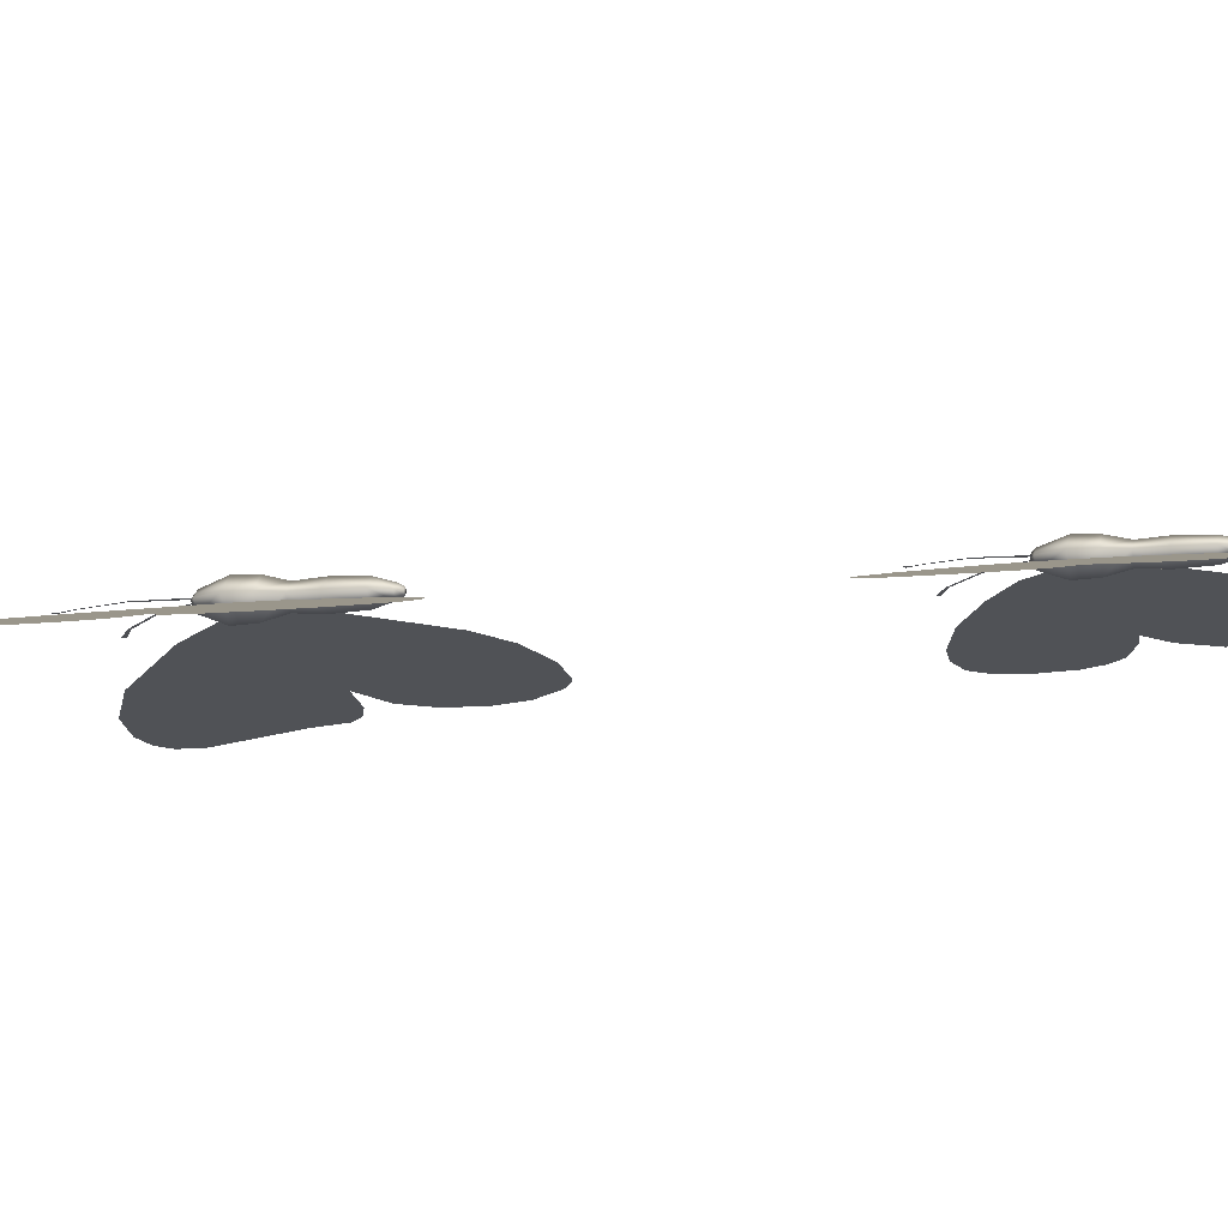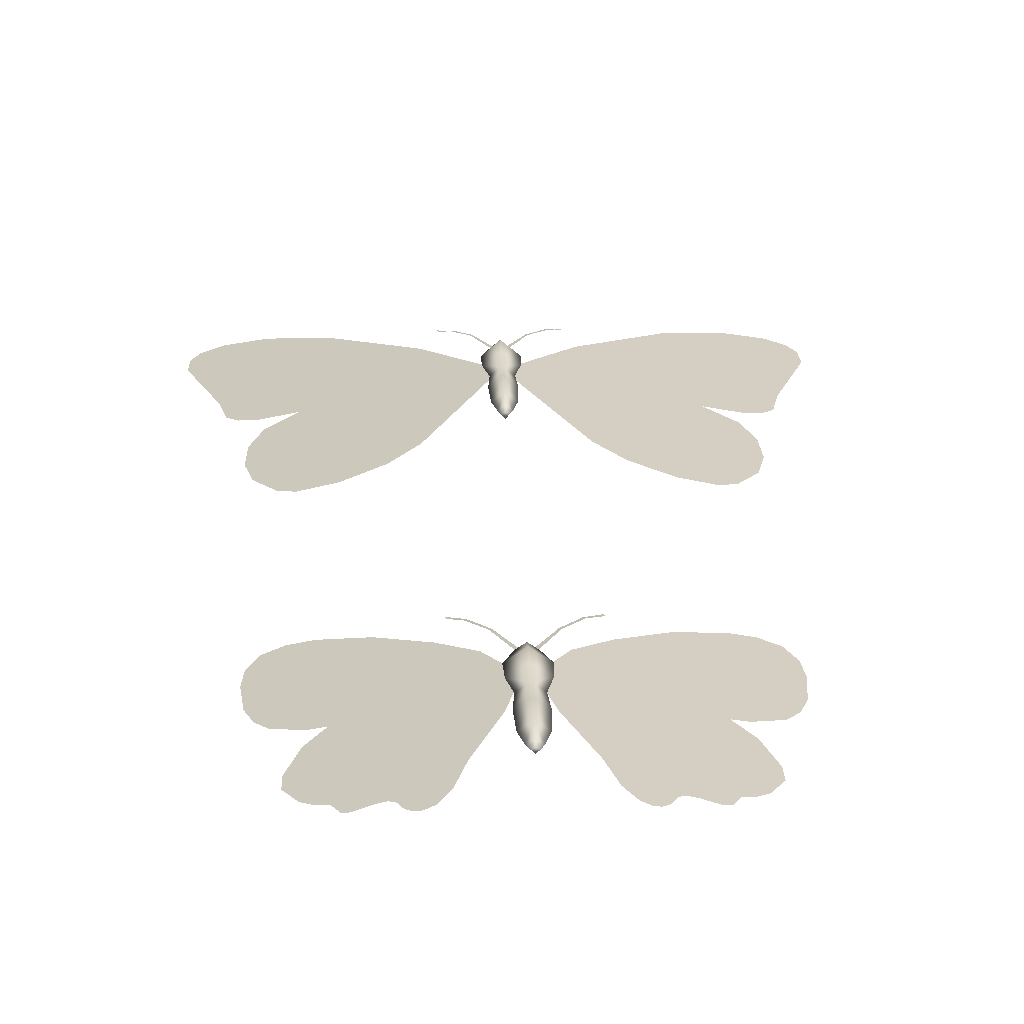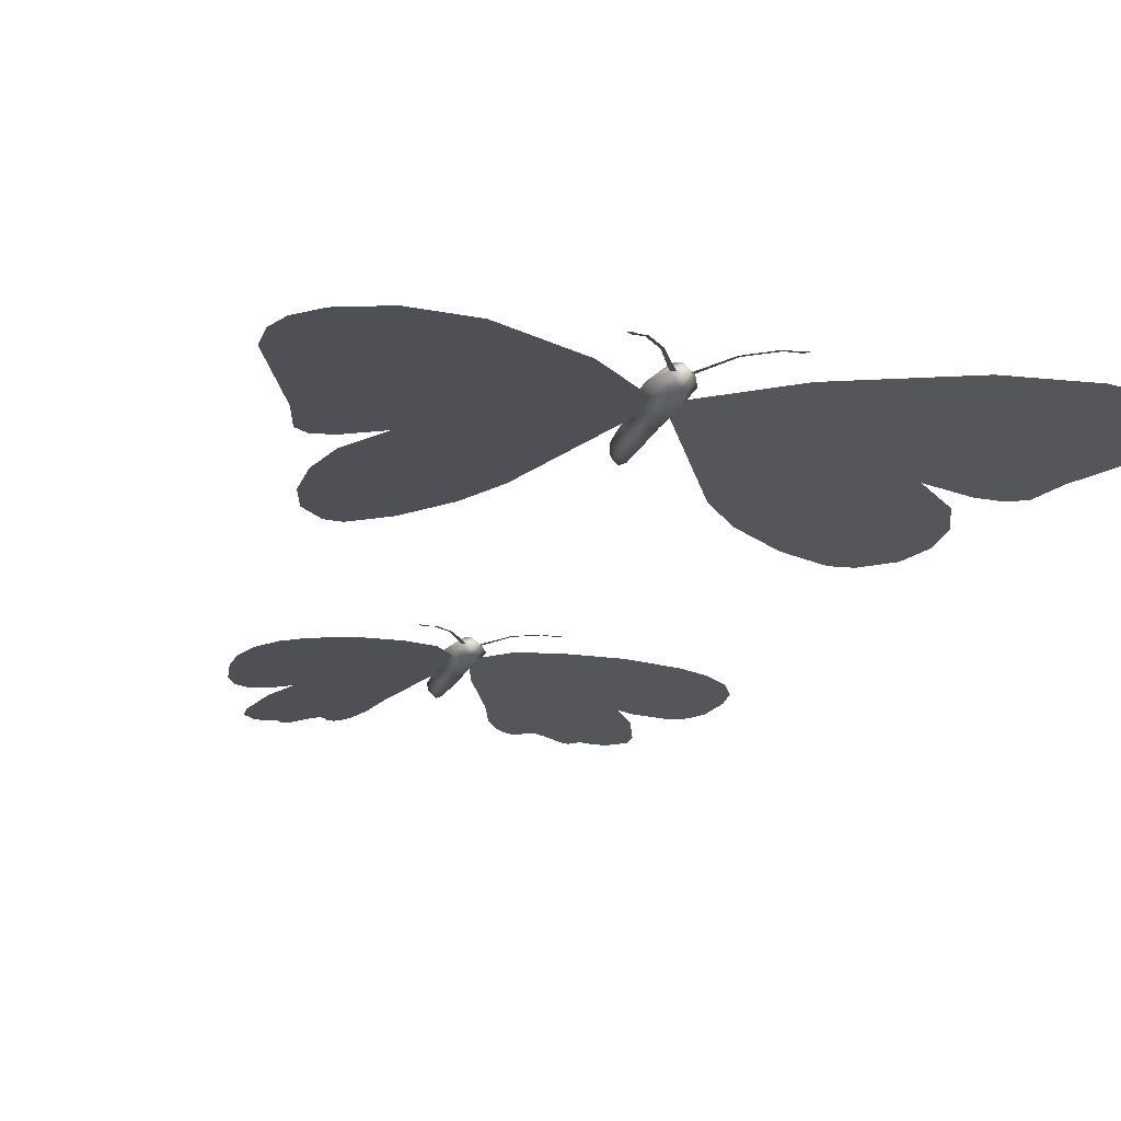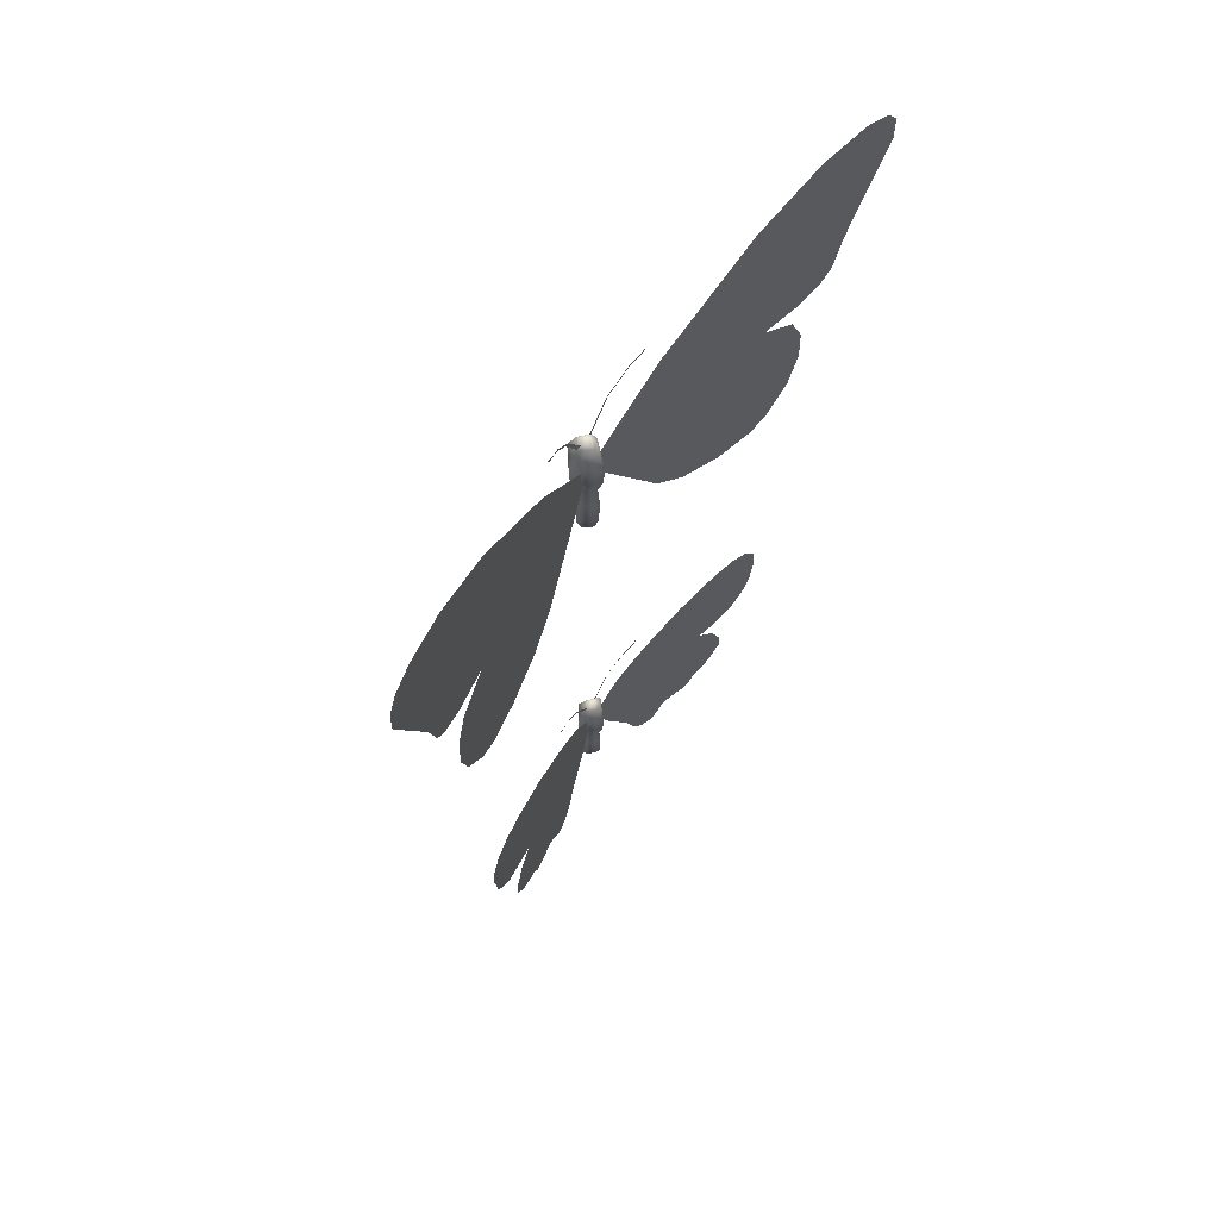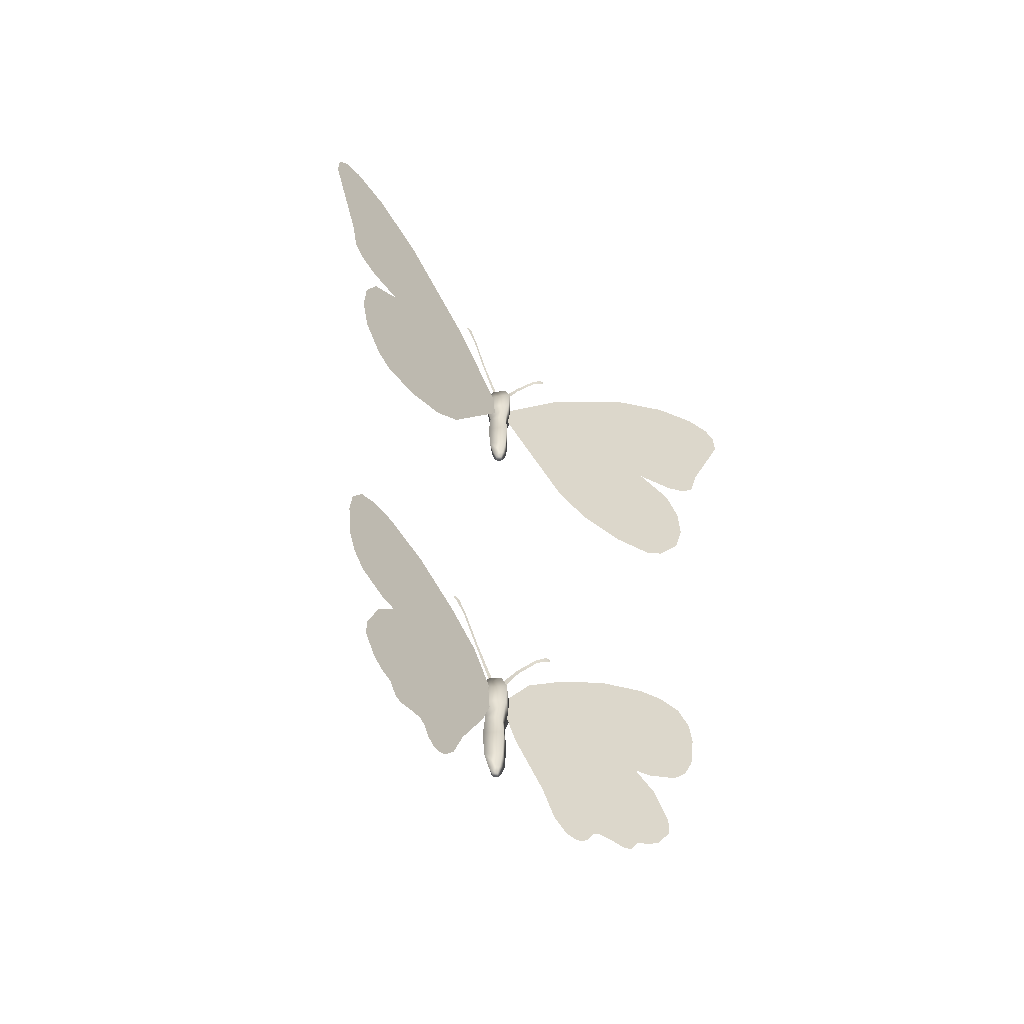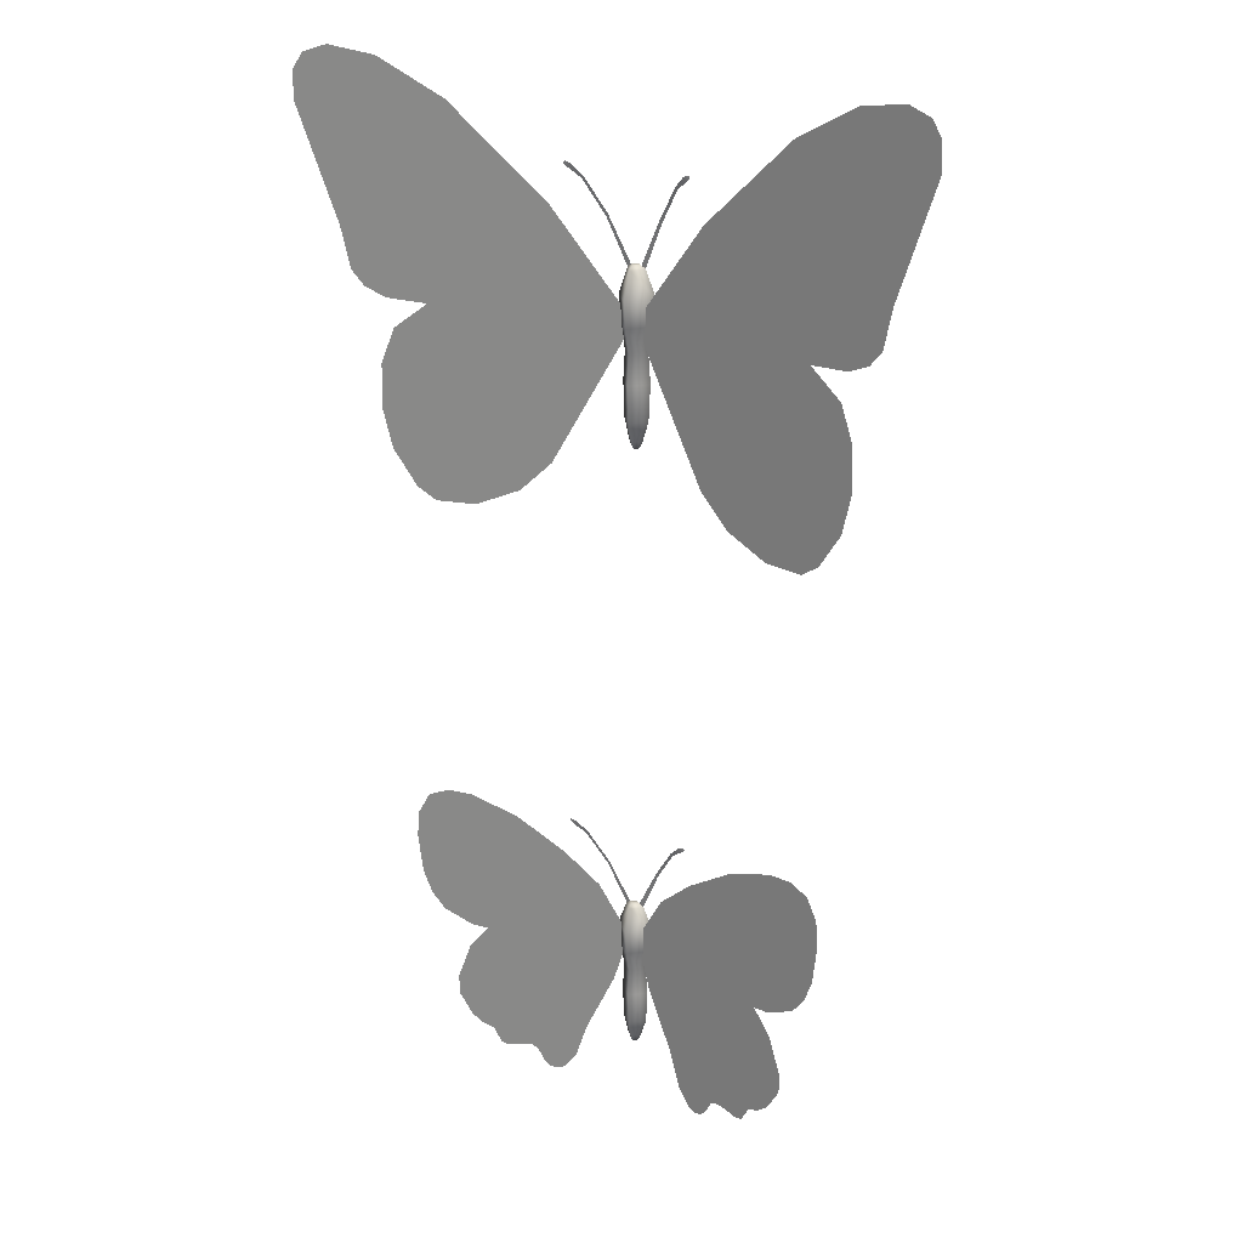
<metadata>
{"format":"obj","ext":"obj","renderer":"f3d","projection":"perspective","resolution":1024,"background":"white","views":[{"elev":-9.5,"azim":-73.8,"up":"+Z"},{"elev":24.7,"azim":-2.1,"up":"+Z"},{"elev":-19.6,"azim":165.0,"up":"+Z"},{"elev":68.0,"azim":127.5,"up":"+Y"},{"elev":-60.1,"azim":141.0,"up":"+Y"},{"elev":22.1,"azim":-149.3,"up":"+Y"}]}
</metadata>
<code>
g Butterflies
v 1.382e-06 0.2945 0.02102
v 1.382e-06 0.3223 0.01033
v 0.0102 0.3223 0.001614
v 0.02076 0.2945 0.003283
v -0.0102 0.3223 0.001614
v -0.02076 0.2945 0.003283
v 1.382e-06 0.3265 0.0053
v 0.005238 0.3265 0.0008272
v 1.382e-06 0.3265 -0.005301
v 1.382e-06 0.268 0.01978
v -0.01954 0.268 0.003091
v 1.382e-06 0.2945 -0.02102
v 1.382e-06 0.268 -0.01978
v -0.01294 0.2421 0.002044
v 1.382e-06 0.2421 -0.0131
v 1.382e-06 0.2421 0.0131
v 1.382e-06 0.2111 -0.01539
v 0.01294 0.2421 0.002044
v 0.0152 0.2111 0.002405
v 1.382e-06 0.2111 0.01539
v 1.382e-06 0.1736 -0.01361
v 0.01344 0.1736 0.002126
v 1.382e-06 0.1736 0.01361
v -0.01344 0.1736 0.002126
v -0.007595 0.1531 0.001202
v 1.382e-06 0.1531 0.007692
v 1.382e-06 0.1531 -0.007693
v -0.0152 0.2111 0.002405
v 0.007598 0.1531 0.001202
v 1.382e-06 0.1455 -0.003902
v 0.003857 0.1455 0.0006076
v 1.382e-06 0.1455 0.003905
v -0.003854 0.1455 0.0006076
v 0.01954 0.268 0.003091
v 1.382e-06 0.3223 -0.01033
v -0.005235 0.3265 0.0008272
v -0.005716 0.3261 0.0009049
v -0.02729 0.3725 -0.002626
v -0.0294 0.3694 -0.002155
v -0.009722 0.3227 0.001536
v -0.05014 0.4045 -0.01026
v -0.04806 0.4072 -0.01055
v -0.06208 0.4143 -0.01462
v -0.05876 0.4184 -0.01516
v -0.06591 0.4177 -0.01472
v -0.06376 0.4203 -0.01506
v 0.005714 0.3261 0.0009049
v 0.009725 0.3227 0.001536
v 0.03068 0.3685 -0.002155
v 0.02862 0.3716 -0.002626
v 0.05296 0.4043 -0.01026
v 0.05095 0.4071 -0.01055
v 0.06617 0.4143 -0.01462
v 0.06289 0.4184 -0.01516
v 0.07048 0.4177 -0.01472
v 0.06834 0.4203 -0.01506
v -0.08359 0.1212 -0.01949
v -0.005999 0.2614 -0.003
v -0.2079 0.2709 -0.04591
v -0.005999 0.2775 -0.003
v -0.08294 0.3774 -0.01935
v -0.1842 0.4704 -0.04087
v -0.2955 0.3415 -0.06454
v -0.2527 0.5075 -0.05543
v -0.3378 0.4606 -0.07352
v -0.3369 0.4902 -0.07333
v -0.3014 0.5151 -0.06579
v -0.3261 0.5068 -0.07105
v -0.25 0.2733 -0.05486
v -0.2855 0.2984 -0.06242
v -0.2722 0.2828 -0.05957
v -0.2588 0.1616 -0.05673
v -0.1163 0.0896 -0.02645
v -0.2484 0.1192 -0.05453
v -0.1626 0.06968 -0.03629
v -0.2239 0.08186 -0.04932
v -0.2045 0.06908 -0.0452
v -0.2574 0.2062 -0.05643
v -0.2433 0.2436 -0.05344
v 0.08359 0.1212 -0.01949
v 0.006001 0.2614 -0.003
v 0.2079 0.2709 -0.04591
v 0.006001 0.2775 -0.003
v 0.08294 0.3774 -0.01935
v 0.1842 0.4704 -0.04087
v 0.2955 0.3415 -0.06454
v 0.2527 0.5075 -0.05543
v 0.3378 0.4606 -0.07352
v 0.3369 0.4902 -0.07333
v 0.3014 0.5151 -0.06579
v 0.3261 0.5068 -0.07105
v 0.25 0.2733 -0.05486
v 0.2855 0.2984 -0.06242
v 0.2722 0.2828 -0.05957
v 0.2588 0.1616 -0.05673
v 0.1163 0.0896 -0.02645
v 0.2484 0.1192 -0.05453
v 0.1626 0.06968 -0.03629
v 0.2239 0.08186 -0.04932
v 0.2045 0.06908 -0.0452
v 0.2574 0.2062 -0.05643
v 0.2433 0.2436 -0.05344
v 1.382e-06 -0.3795 0.01752
v 1.382e-06 -0.3542 0.008605
v 0.0102 -0.3542 0.001345
v 0.02076 -0.3795 0.002736
v -0.0102 -0.3542 0.001345
v -0.02076 -0.3795 0.002736
v 1.382e-06 -0.3504 0.004417
v 0.005238 -0.3504 0.0006893
v 1.382e-06 -0.3504 -0.004418
v 1.382e-06 -0.4036 0.01648
v -0.01954 -0.4036 0.002576
v 1.382e-06 -0.3795 -0.01751
v 1.382e-06 -0.4036 -0.01648
v -0.01294 -0.4272 0.001703
v 1.382e-06 -0.4272 -0.01092
v 1.382e-06 -0.4272 0.01092
v 1.382e-06 -0.4554 -0.01283
v 0.01294 -0.4272 0.001703
v 0.0152 -0.4554 0.002004
v 1.382e-06 -0.4554 0.01282
v 1.382e-06 -0.4895 -0.01134
v 0.01344 -0.4895 0.001772
v 1.382e-06 -0.4895 0.01134
v -0.01344 -0.4895 0.001772
v -0.007595 -0.5081 0.001002
v 1.382e-06 -0.5081 0.00641
v 1.382e-06 -0.5081 -0.006411
v -0.0152 -0.4554 0.002004
v 0.007598 -0.5081 0.001002
v 1.382e-06 -0.515 -0.003252
v 0.003857 -0.515 0.0005064
v 1.382e-06 -0.515 0.003254
v -0.003854 -0.515 0.0005064
v 0.01954 -0.4036 0.002576
v 1.382e-06 -0.3542 -0.008606
v -0.005235 -0.3504 0.0006893
v -0.005716 -0.3508 0.0007541
v -0.02729 -0.3086 -0.002188
v -0.0294 -0.3114 -0.001796
v -0.009722 -0.3539 0.00128
v -0.05014 -0.2796 -0.008553
v -0.04806 -0.2771 -0.008789
v -0.06208 -0.2707 -0.01218
v -0.05876 -0.2669 -0.01263
v -0.06591 -0.2675 -0.01227
v -0.06376 -0.2652 -0.01255
v 0.005714 -0.3508 0.0007541
v 0.009725 -0.3539 0.00128
v 0.03068 -0.3122 -0.001796
v 0.02862 -0.3094 -0.002188
v 0.05296 -0.2797 -0.008553
v 0.05095 -0.2772 -0.008789
v 0.06617 -0.2707 -0.01218
v 0.06289 -0.2669 -0.01263
v 0.07048 -0.2675 -0.01227
v 0.06834 -0.2652 -0.01255
v -0.02146 -0.4449 -0.005648
v -0.008999 -0.4041 -0.003
v -0.1606 -0.4097 -0.03522
v -0.0373 -0.3355 -0.009016
v -0.07472 -0.3033 -0.01697
v -0.1267 -0.2704 -0.02801
v -0.2316 -0.3527 -0.05031
v -0.1756 -0.2535 -0.03841
v -0.201 -0.2523 -0.0438
v -0.2366 -0.3105 -0.05137
v -0.2341 -0.2829 -0.05086
v -0.2222 -0.2609 -0.04831
v -0.1772 -0.4083 -0.03876
v -0.2221 -0.3771 -0.04829
v -0.2081 -0.3944 -0.04532
v -0.008999 -0.3828 -0.003
v -0.05121 -0.5085 -0.01197
v -0.1123 -0.544 -0.02495
v -0.1061 -0.5478 -0.02363
v -0.06327 -0.5456 -0.01454
v -0.0759 -0.5634 -0.01722
v -0.09954 -0.5604 -0.02225
v -0.08541 -0.5675 -0.01924
v -0.09223 -0.5665 -0.02069
v -0.1808 -0.4349 -0.03951
v -0.1559 -0.5319 -0.03423
v -0.1223 -0.5447 -0.02708
v -0.1402 -0.5493 -0.03088
v -0.1475 -0.5472 -0.03243
v -0.1683 -0.5275 -0.03686
v -0.1944 -0.4738 -0.04242
v -0.18 -0.5186 -0.03934
v -0.1944 -0.4948 -0.04242
v 0.02146 -0.4449 -0.005648
v 0.009 -0.4041 -0.003
v 0.1606 -0.4097 -0.03522
v 0.0373 -0.3355 -0.009016
v 0.07472 -0.3033 -0.01697
v 0.1267 -0.2704 -0.02801
v 0.2316 -0.3527 -0.05031
v 0.1756 -0.2535 -0.03841
v 0.201 -0.2523 -0.0438
v 0.2366 -0.3105 -0.05137
v 0.2341 -0.2829 -0.05086
v 0.2222 -0.2609 -0.04831
v 0.1772 -0.4083 -0.03876
v 0.2221 -0.3771 -0.04829
v 0.2081 -0.3944 -0.04532
v 0.009 -0.3828 -0.003
v 0.05121 -0.5085 -0.01197
v 0.1123 -0.544 -0.02495
v 0.1061 -0.5478 -0.02363
v 0.06327 -0.5456 -0.01454
v 0.07591 -0.5634 -0.01722
v 0.09954 -0.5604 -0.02225
v 0.08541 -0.5675 -0.01924
v 0.09224 -0.5665 -0.02069
v 0.1808 -0.4349 -0.03951
v 0.1559 -0.5319 -0.03423
v 0.1223 -0.5447 -0.02708
v 0.1402 -0.5493 -0.03088
v 0.1475 -0.5472 -0.03243
v 0.1683 -0.5275 -0.03686
v 0.1944 -0.4738 -0.04242
v 0.18 -0.5186 -0.03934
v 0.1944 -0.4948 -0.04242
g Butterflies_0
f 3 2 1
f 4 3 1
f 2 5 1
f 5 6 1
f 2 3 7
f 5 2 7
f 3 8 7
f 9 7 8
f 1 6 10
f 4 1 10
f 6 11 10
f 6 12 11
f 12 13 11
f 11 13 14
f 13 15 14
f 11 14 16
f 10 11 16
f 15 17 14
f 17 15 18
f 15 13 18
f 19 18 16
f 19 17 18
f 20 19 16
f 21 17 19
f 22 21 19
f 22 19 20
f 23 22 20
f 24 23 20
f 24 25 23
f 25 26 23
f 27 25 24
f 21 27 24
f 27 21 22
f 28 24 20
f 21 24 28
f 17 21 28
f 17 28 14
f 28 20 16
f 14 28 16
f 29 27 22
f 29 22 23
f 26 29 23
f 27 29 30
f 25 27 30
f 29 31 30
f 29 26 31
f 26 32 31
f 30 31 32
f 33 30 32
f 26 25 33
f 32 26 33
f 33 25 30
f 18 34 16
f 34 10 16
f 34 4 10
f 12 4 34
f 13 12 34
f 13 34 18
f 12 35 4
f 35 12 6
f 5 35 6
f 35 5 36
f 36 5 7
f 7 9 36
f 9 35 36
f 35 9 8
f 3 35 8
f 35 3 4
f 39 38 37
f 40 39 37
f 39 41 38
f 41 42 38
f 41 43 42
f 43 44 42
f 43 45 44
f 45 46 44
f 49 48 47
f 50 49 47
f 51 49 50
f 52 51 50
f 53 51 52
f 54 53 52
f 55 53 54
f 56 55 54
f 59 58 57
f 59 60 58
f 59 61 60
f 61 59 62
f 62 59 63
f 63 64 62
f 65 64 63
f 66 64 65
f 64 66 67
f 67 66 68
f 59 69 63
f 69 70 63
f 69 71 70
f 57 72 59
f 57 73 72
f 72 73 74
f 73 75 74
f 74 75 76
f 76 75 77
f 78 59 72
f 79 59 78
f 101 82 102
f 95 82 101
f 100 98 99
f 99 98 97
f 97 98 96
f 97 96 95
f 95 96 80
f 82 95 80
f 93 94 92
f 86 93 92
f 86 92 82
f 91 89 90
f 90 89 87
f 88 87 89
f 86 87 88
f 85 87 86
f 86 82 85
f 85 82 84
f 83 84 82
f 81 83 82
f 80 81 82
f 105 104 103
f 106 105 103
f 104 107 103
f 107 108 103
f 104 105 109
f 107 104 109
f 105 110 109
f 111 109 110
f 103 108 112
f 106 103 112
f 108 113 112
f 108 114 113
f 114 115 113
f 113 115 116
f 115 117 116
f 113 116 118
f 112 113 118
f 117 119 116
f 119 117 120
f 117 115 120
f 121 120 118
f 121 119 120
f 122 121 118
f 123 119 121
f 124 123 121
f 124 121 122
f 125 124 122
f 126 125 122
f 126 127 125
f 127 128 125
f 129 127 126
f 123 129 126
f 129 123 124
f 130 126 122
f 123 126 130
f 119 123 130
f 119 130 116
f 130 122 118
f 116 130 118
f 131 129 124
f 131 124 125
f 128 131 125
f 129 131 132
f 127 129 132
f 131 133 132
f 131 128 133
f 128 134 133
f 132 133 134
f 135 132 134
f 128 127 135
f 134 128 135
f 135 127 132
f 120 136 118
f 136 112 118
f 136 106 112
f 114 106 136
f 115 114 136
f 115 136 120
f 114 137 106
f 137 114 108
f 107 137 108
f 137 107 138
f 138 107 109
f 109 111 138
f 111 137 138
f 137 111 110
f 105 137 110
f 137 105 106
f 141 140 139
f 142 141 139
f 141 143 140
f 143 144 140
f 143 145 144
f 145 146 144
f 145 147 146
f 147 148 146
f 151 150 149
f 152 151 149
f 153 151 152
f 154 153 152
f 155 153 154
f 156 155 154
f 157 155 156
f 158 157 156
f 161 160 159
f 161 162 160
f 161 163 162
f 164 163 161
f 164 161 165
f 164 165 166
f 167 166 165
f 167 165 168
f 168 169 167
f 170 167 169
f 161 171 165
f 171 172 165
f 171 173 172
f 162 174 160
f 161 159 175
f 175 176 161
f 175 177 176
f 175 178 177
f 178 179 177
f 177 179 180
f 179 181 180
f 180 181 182
f 161 176 183
f 176 184 183
f 184 176 185
f 185 186 184
f 184 186 187
f 183 184 188
f 189 183 188
f 188 190 189
f 189 190 191
f 224 223 222
f 222 223 221
f 221 216 222
f 221 217 216
f 220 219 217
f 217 219 218
f 218 209 217
f 216 217 209
f 216 209 194
f 215 214 213
f 213 214 212
f 213 212 210
f 210 212 211
f 210 211 208
f 209 210 208
f 194 209 208
f 208 192 194
f 193 207 195
f 205 206 204
f 198 205 204
f 198 204 194
f 202 200 203
f 200 202 201
f 201 198 200
f 198 199 200
f 199 198 197
f 198 194 197
f 194 196 197
f 195 196 194
f 193 195 194
f 192 193 194

</code>
